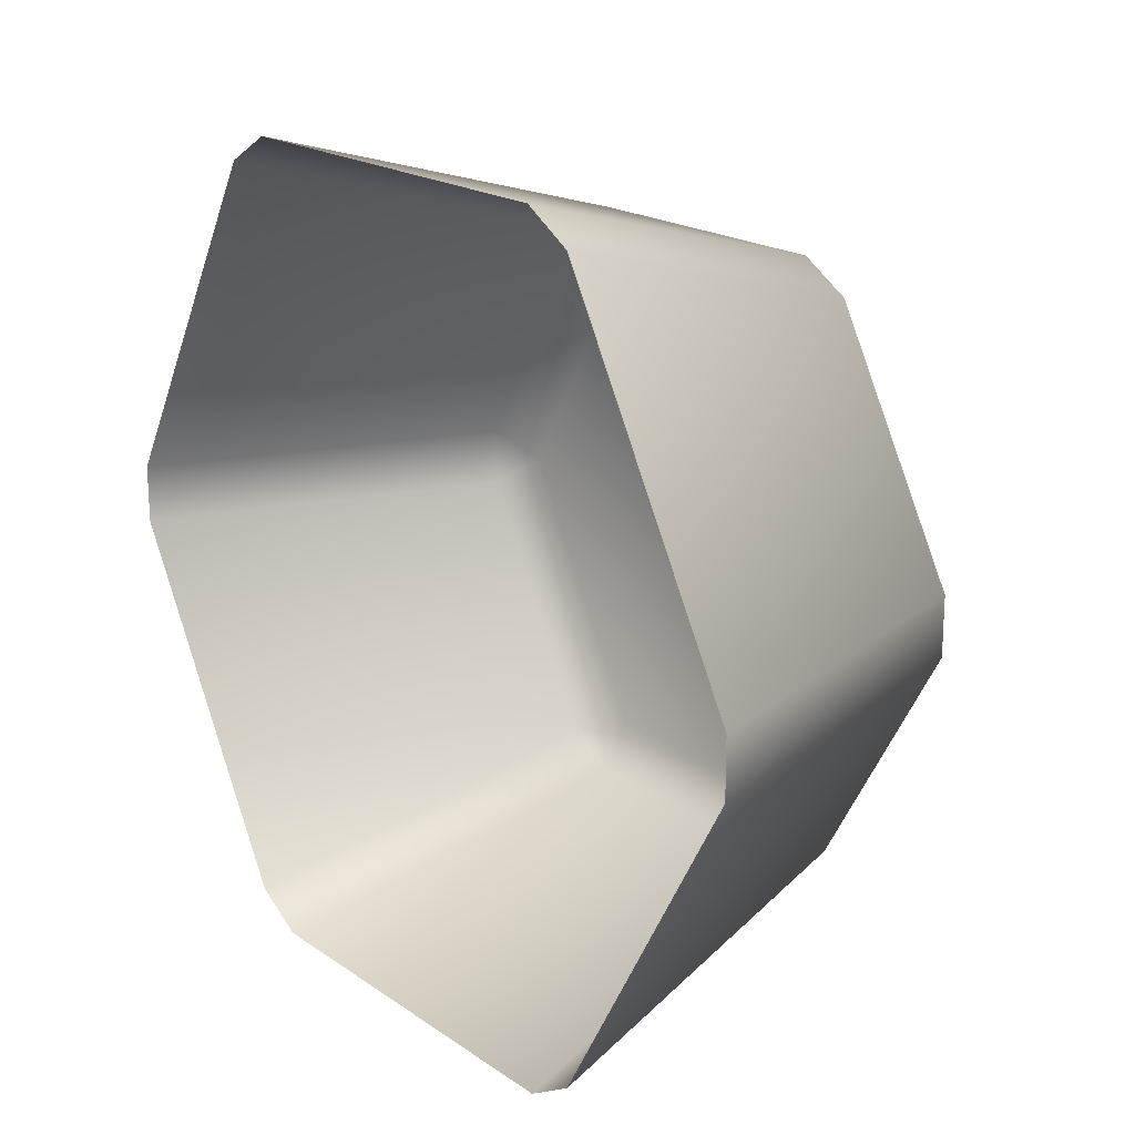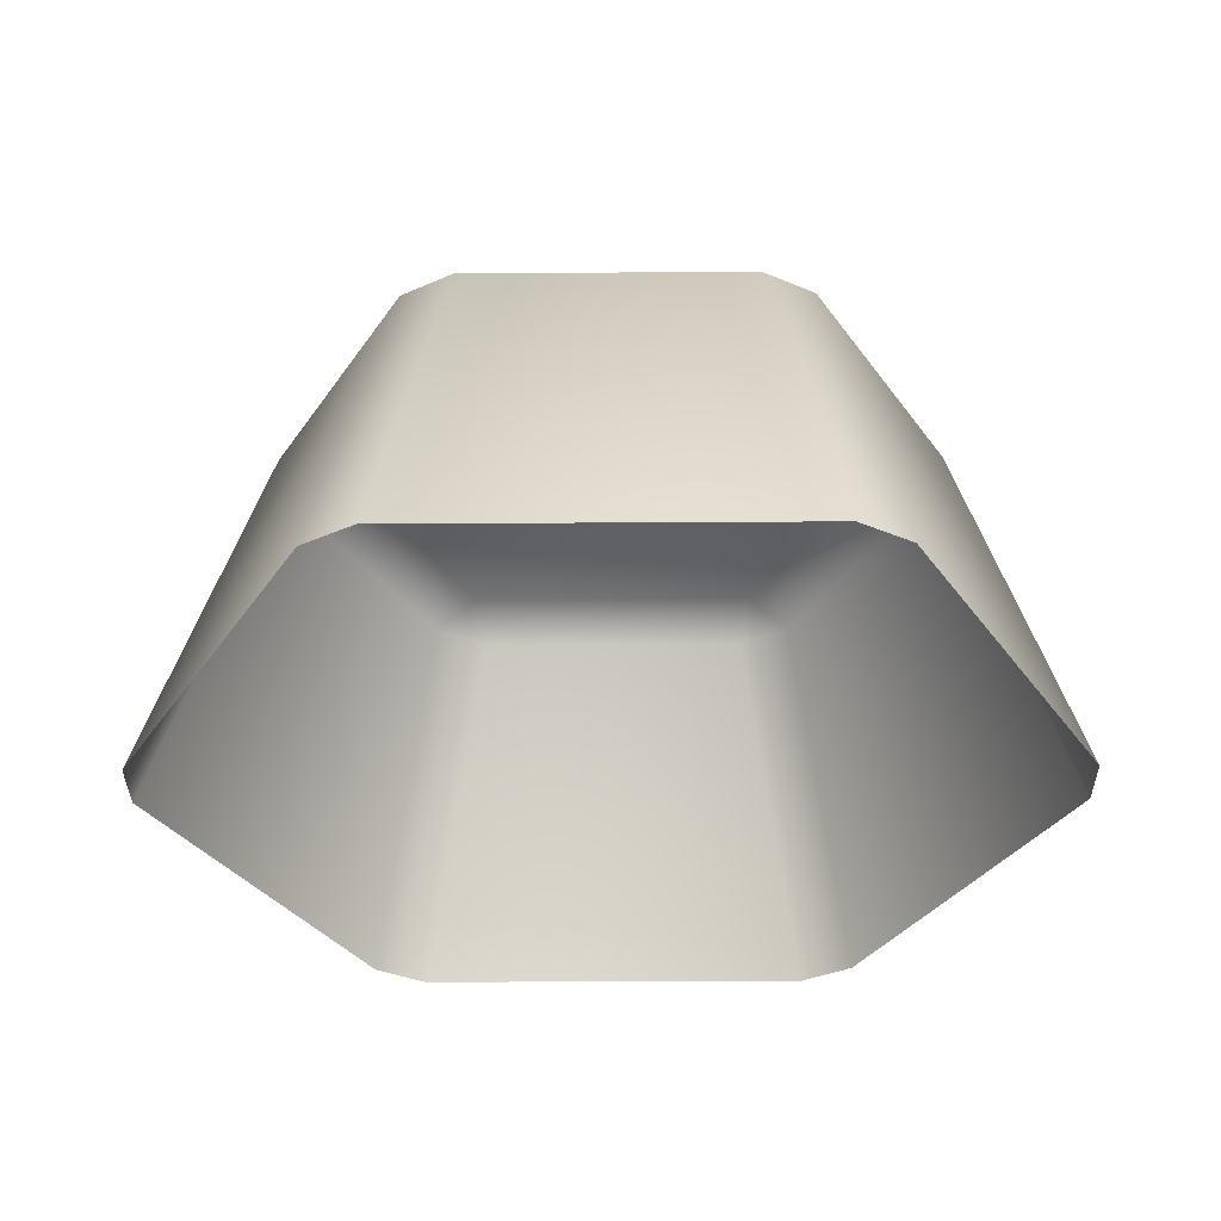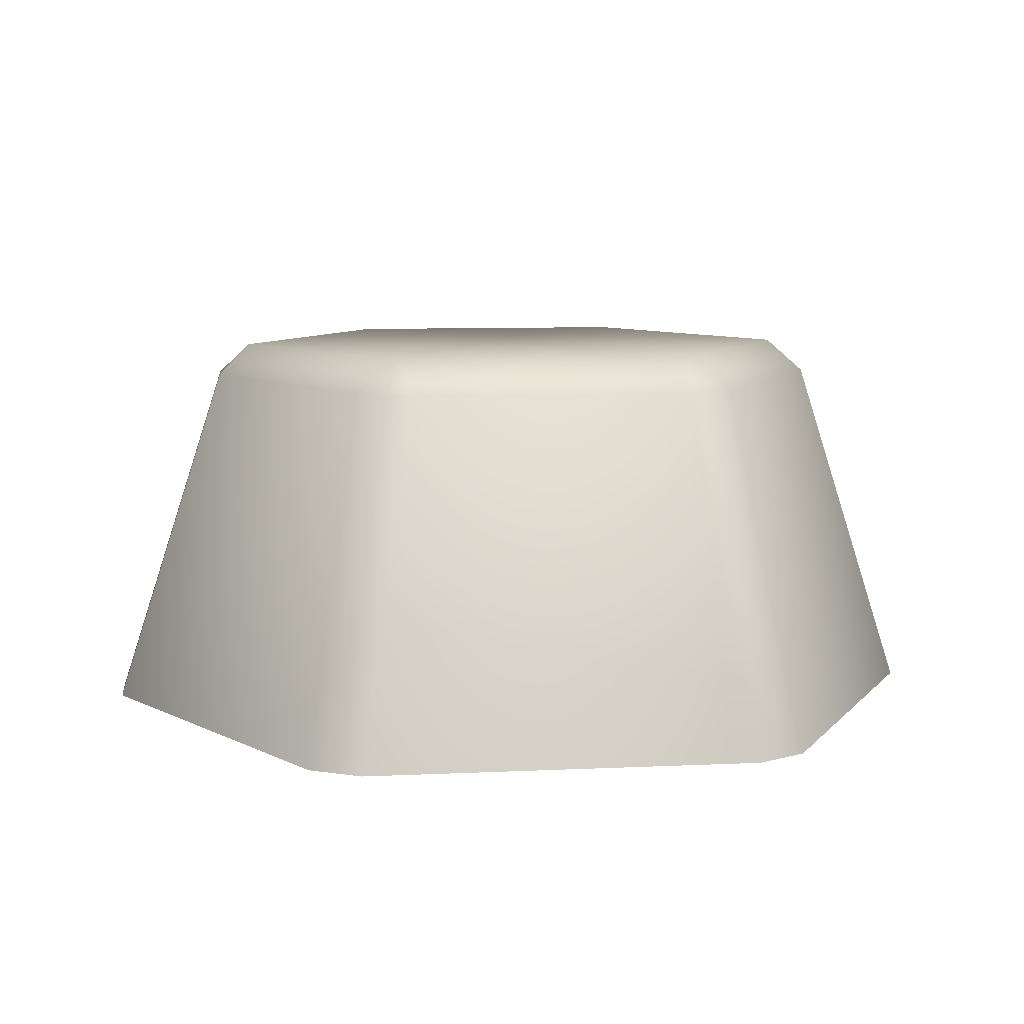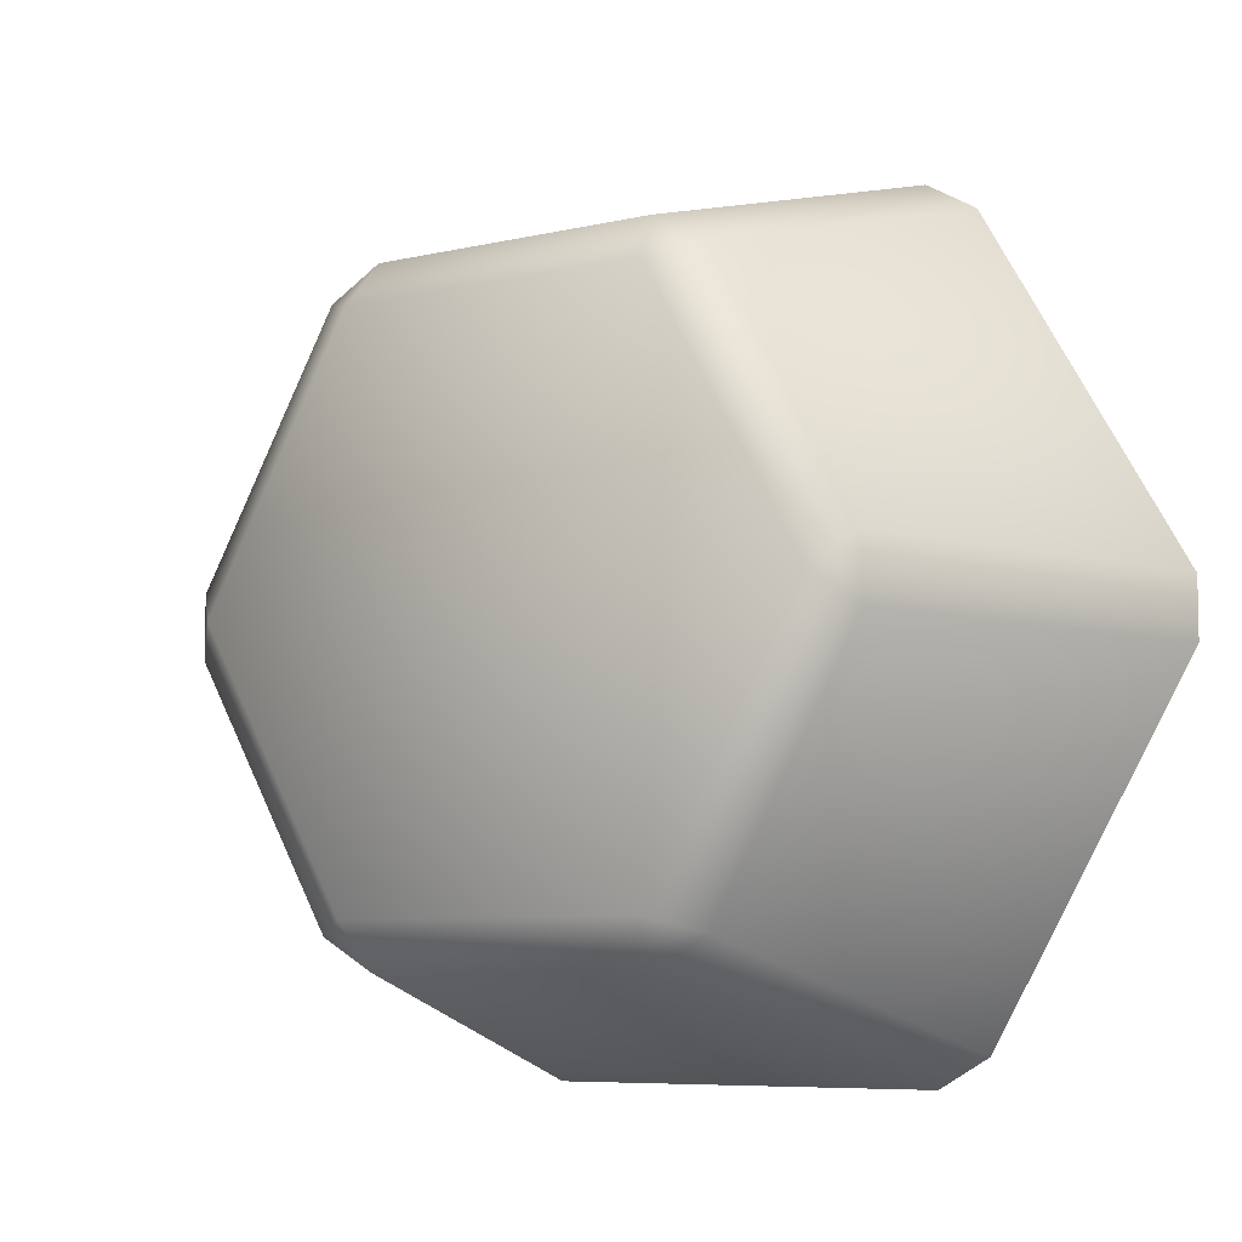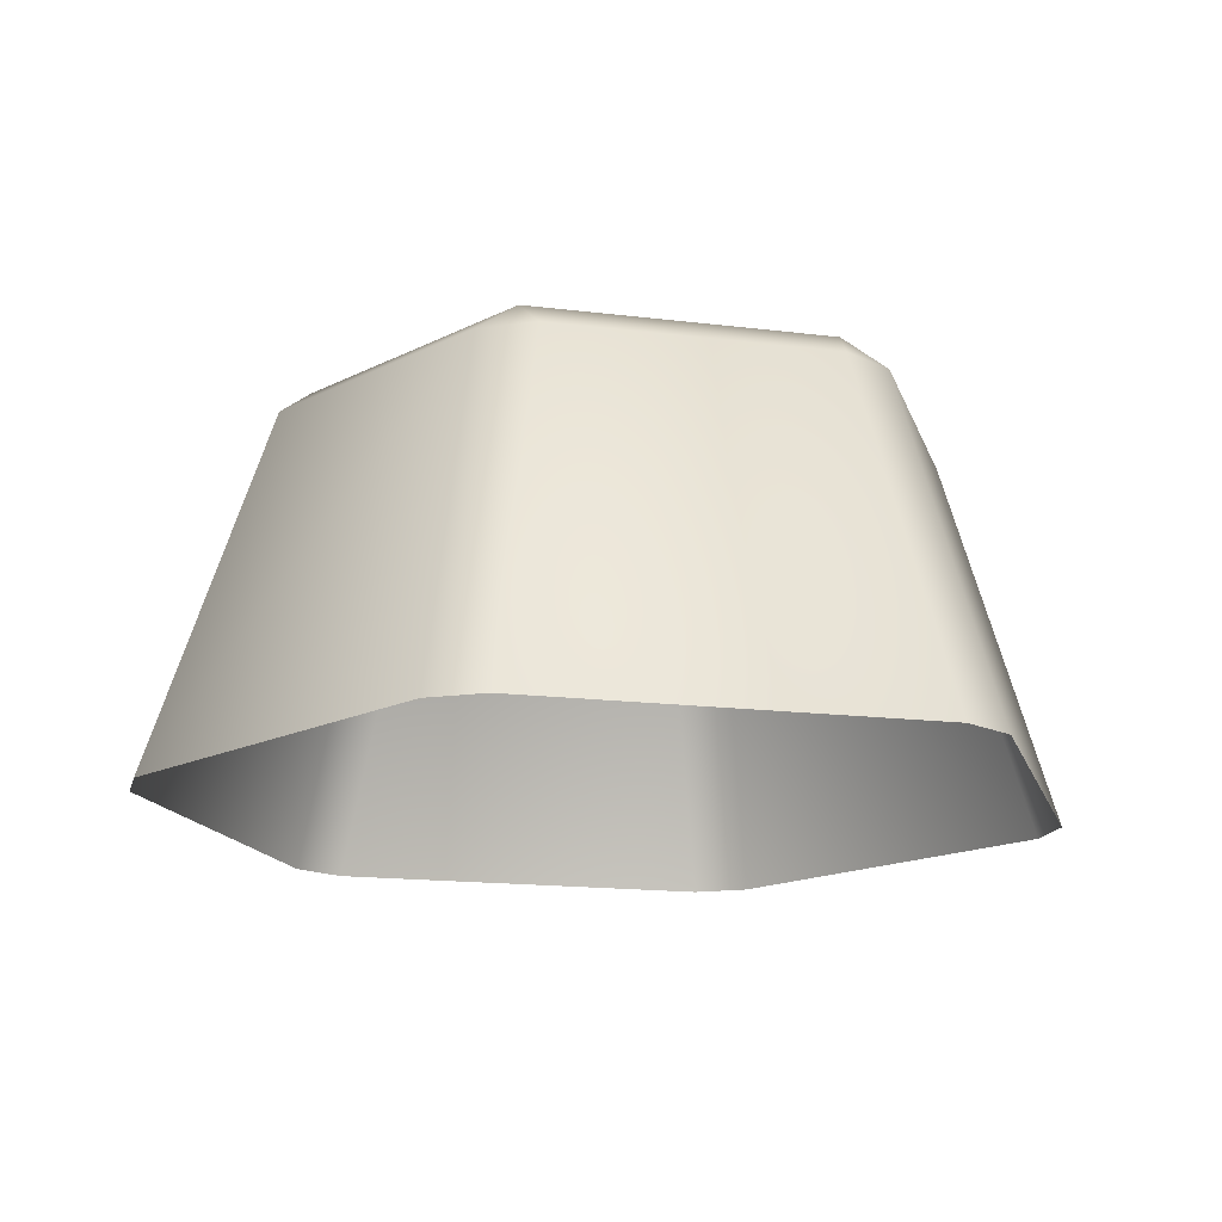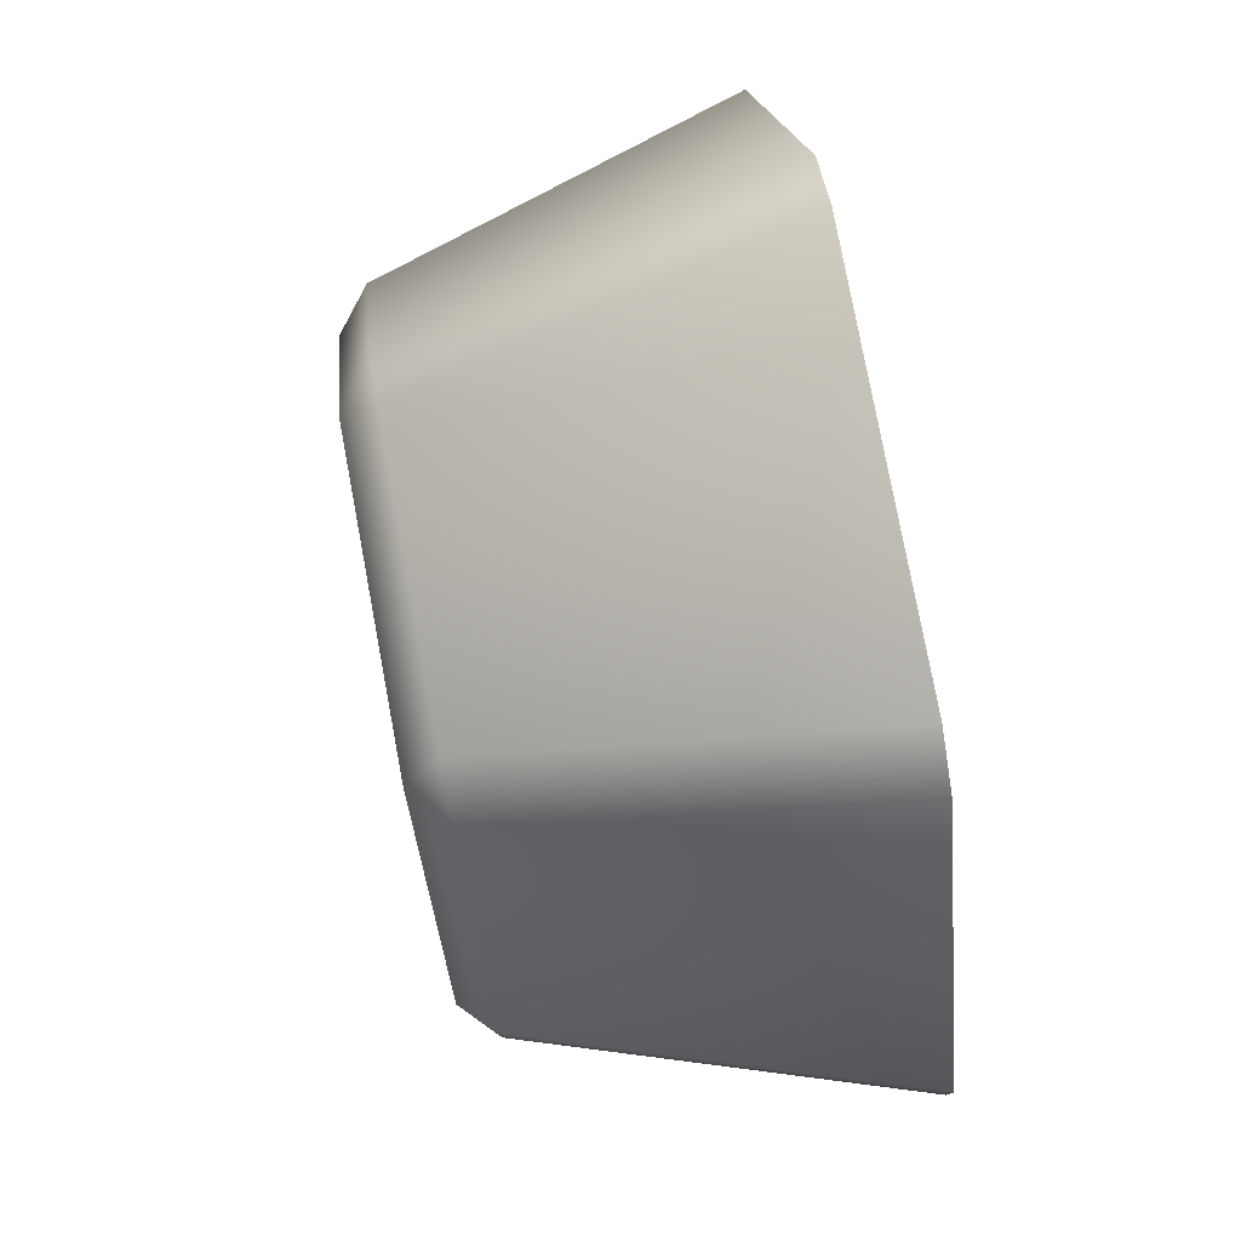
<metadata>
{"format":"obj","ext":"obj","renderer":"f3d","projection":"perspective","resolution":1024,"background":"white","views":[{"elev":19.2,"azim":-128.2,"up":"+Y"},{"elev":-35.0,"azim":60.5,"up":"+Z"},{"elev":8.5,"azim":-7.3,"up":"+Z"},{"elev":-7.2,"azim":33.9,"up":"+Y"},{"elev":-16.5,"azim":105.8,"up":"+Z"},{"elev":78.2,"azim":79.4,"up":"+Y"}]}
</metadata>
<code>
g Cylinder3081
v 4.944 -1.507e-07 4.895
v -2.472 4.282 4.895
v 2.472 4.282 4.895
v -2.472 -4.282 4.895
v -4.944 -8.944e-07 4.895
v 2.472 -4.282 4.895
v 3.166 4.501 4.356
v 5.481 0.4908 4.356
v 7.409 0.485 -1.611
v 3.166 4.501 4.356
v 4.124 6.174 -1.611
v 5.481 0.4908 4.356
v 3.284 6.659 -1.611
v -2.316 4.992 4.356
v -3.284 6.659 -1.611
v 2.316 4.992 4.356
v -3.166 4.501 4.356
v -4.124 6.174 -1.611
v -4.124 6.174 -1.611
v -5.481 0.4908 4.356
v -7.409 0.485 -1.611
v -3.166 4.501 4.356
v -5.481 -0.4908 4.356
v -4.944 -8.944e-07 4.895
v -7.409 -0.485 -1.611
v -3.166 -4.501 4.356
v -4.124 -6.174 -1.611
v -3.284 -6.659 -1.611
v 2.316 -4.992 4.356
v 3.284 -6.659 -1.611
v -2.316 -4.992 4.356
v -4.124 -6.174 -1.611
v 3.166 -4.501 4.356
v 4.124 -6.174 -1.611
v 4.124 -6.174 -1.611
v 5.481 -0.4908 4.356
v 7.409 -0.485 -1.611
v 3.166 -4.501 4.356
v 5.481 0.4908 4.356
v 4.944 -1.507e-07 4.895
v 7.409 0.485 -1.611
v 2.316 4.992 4.356
v 3.166 4.501 4.356
v 2.472 4.282 4.895
v -3.166 4.501 4.356
v -2.316 4.992 4.356
v -2.472 4.282 4.895
v 2.472 4.282 4.895
v 2.316 4.992 4.356
v -2.316 -4.992 4.356
v -3.166 -4.501 4.356
v -2.472 -4.282 4.895
v -4.944 -8.944e-07 4.895
v -5.481 -0.4908 4.356
v -5.481 0.4908 4.356
v -2.472 4.282 4.895
v -3.166 4.501 4.356
v 3.166 -4.501 4.356
v 2.316 -4.992 4.356
v 2.472 -4.282 4.895
v -2.472 -4.282 4.895
v -2.316 -4.992 4.356
v 2.472 -4.282 4.895
v 5.481 -0.4908 4.356
v 3.166 -4.501 4.356
v 4.944 -1.507e-07 4.895
v 4.124 6.174 -1.611
v 2.316 4.992 4.356
v 3.284 6.659 -1.611
v 3.166 4.501 4.356
v -2.316 -4.992 4.356
v -4.124 -6.174 -1.611
v -3.166 -4.501 4.356
g Cylinder3081_0
f 3 2 1
f 2 4 1
f 5 4 2
f 1 4 6
f 3 1 7
f 8 7 1
f 11 10 9
f 12 9 10
f 15 14 13
f 16 13 14
f 14 15 17
f 18 17 15
f 21 20 19
f 22 19 20
f 20 21 23
f 24 20 23
f 25 23 21
f 23 25 26
f 27 26 25
f 30 29 28
f 31 28 29
f 28 31 32
f 29 30 33
f 34 33 30
f 37 36 35
f 38 35 36
f 36 37 39
f 40 36 39
f 41 39 37
f 44 43 42
f 47 46 45
f 47 48 46
f 49 46 48
f 52 51 50
f 52 53 51
f 54 51 53
f 53 56 55
f 57 55 56
f 60 59 58
f 60 61 59
f 62 59 61
f 65 64 63
f 66 63 64
f 69 68 67
f 70 67 68
f 73 72 71

</code>
